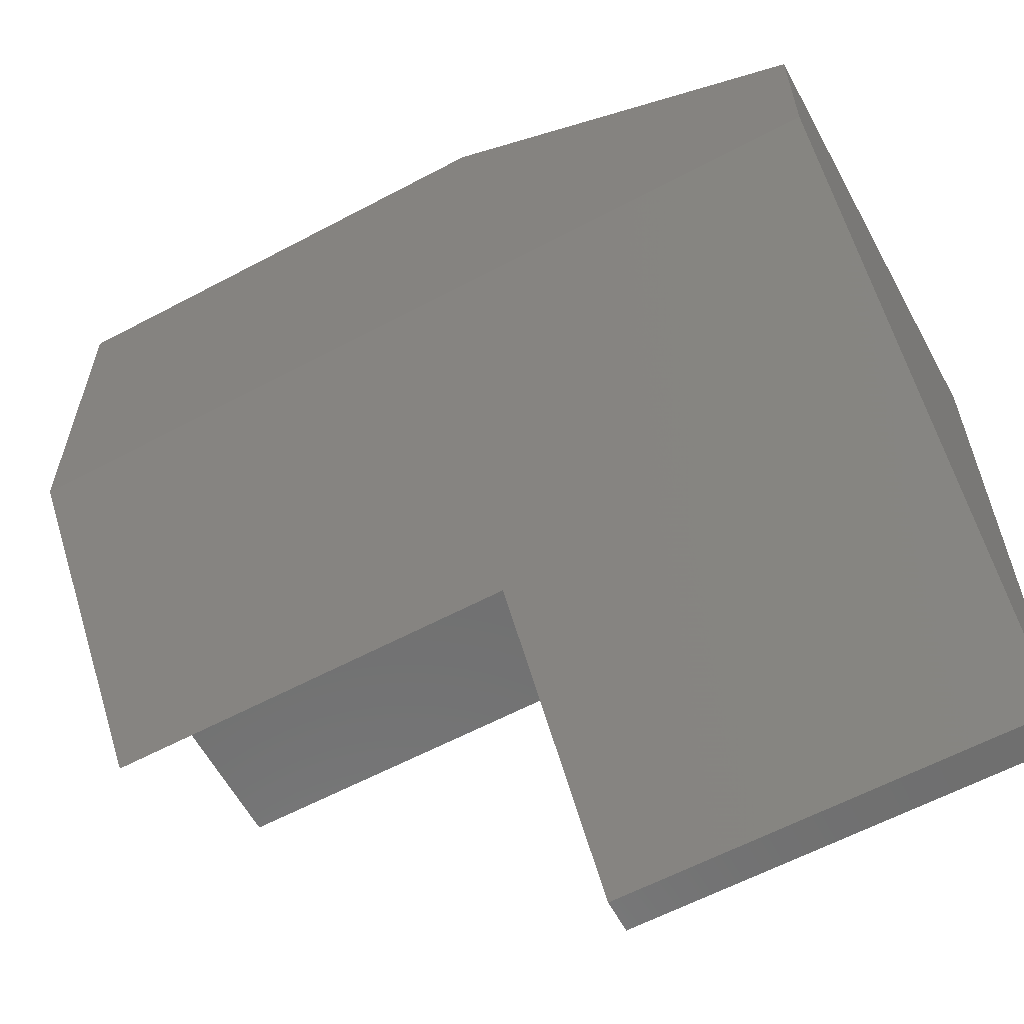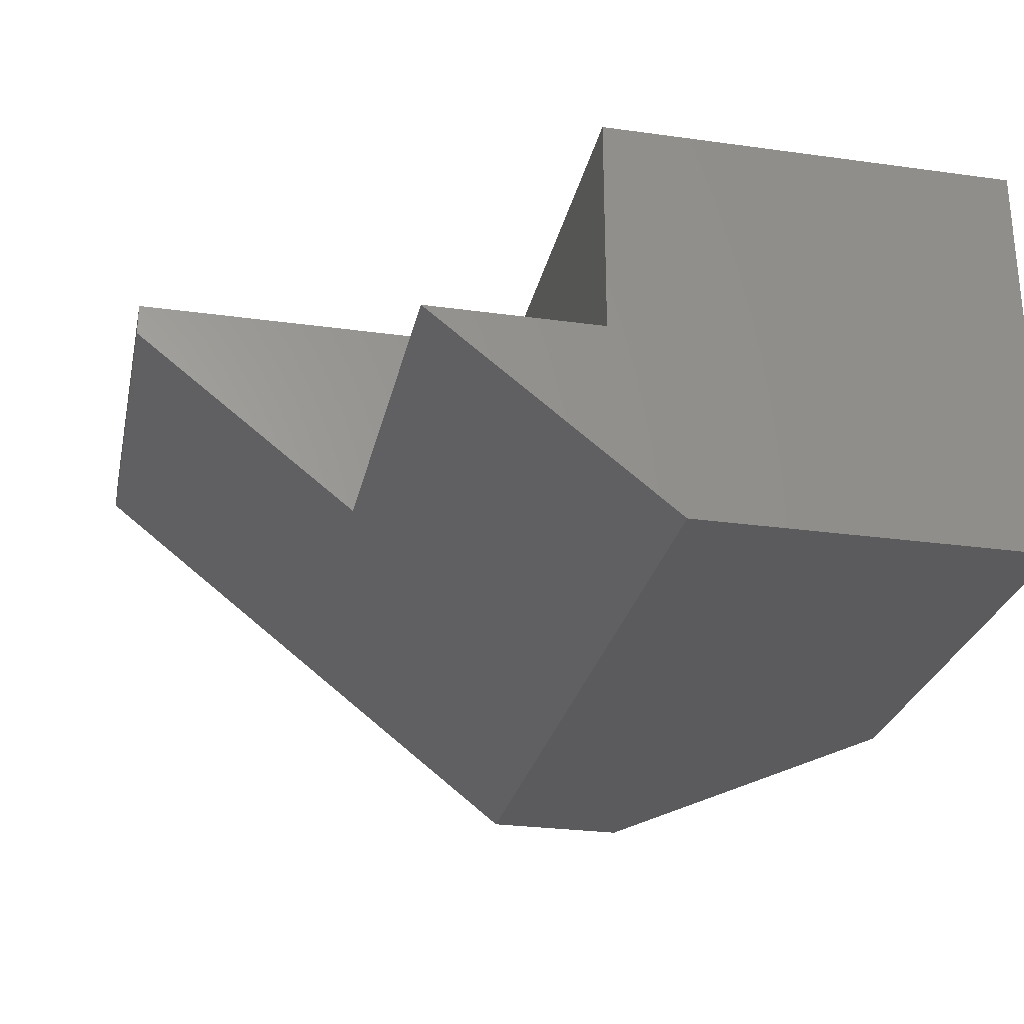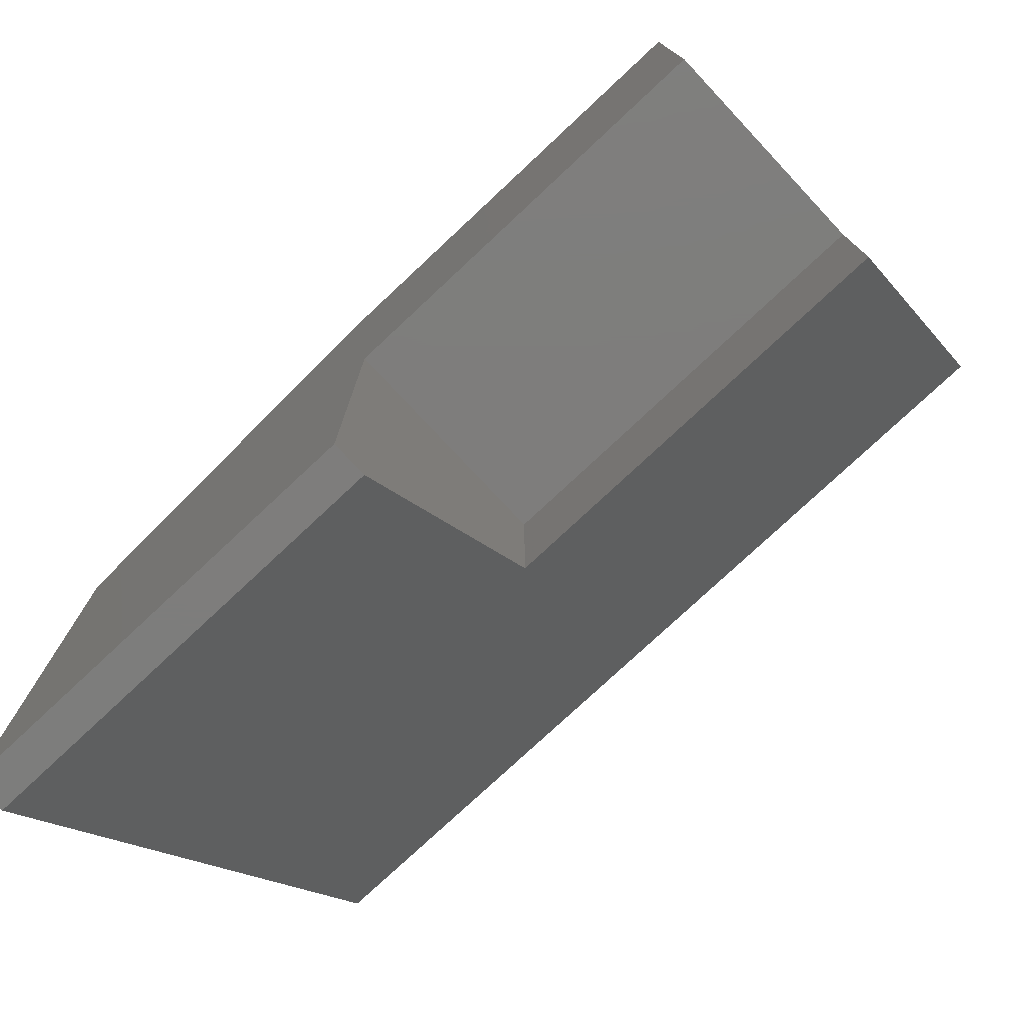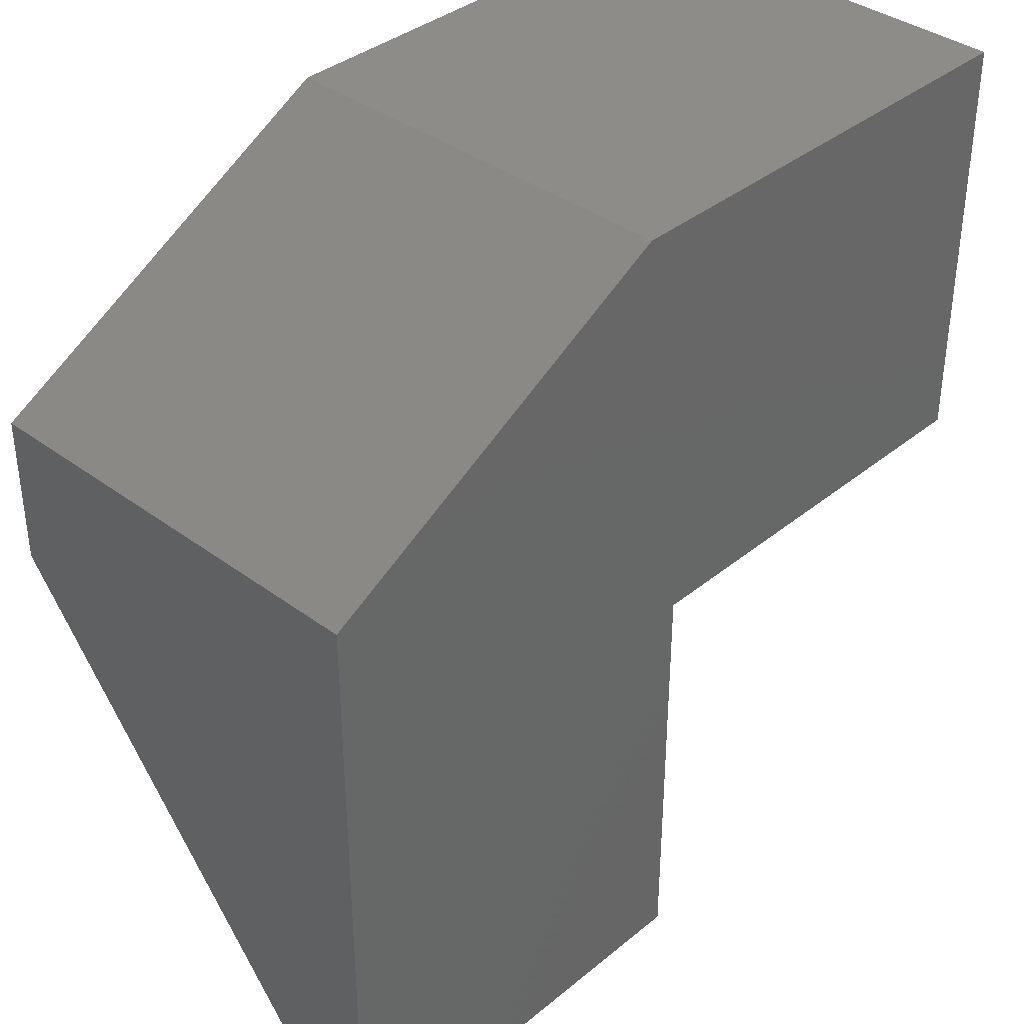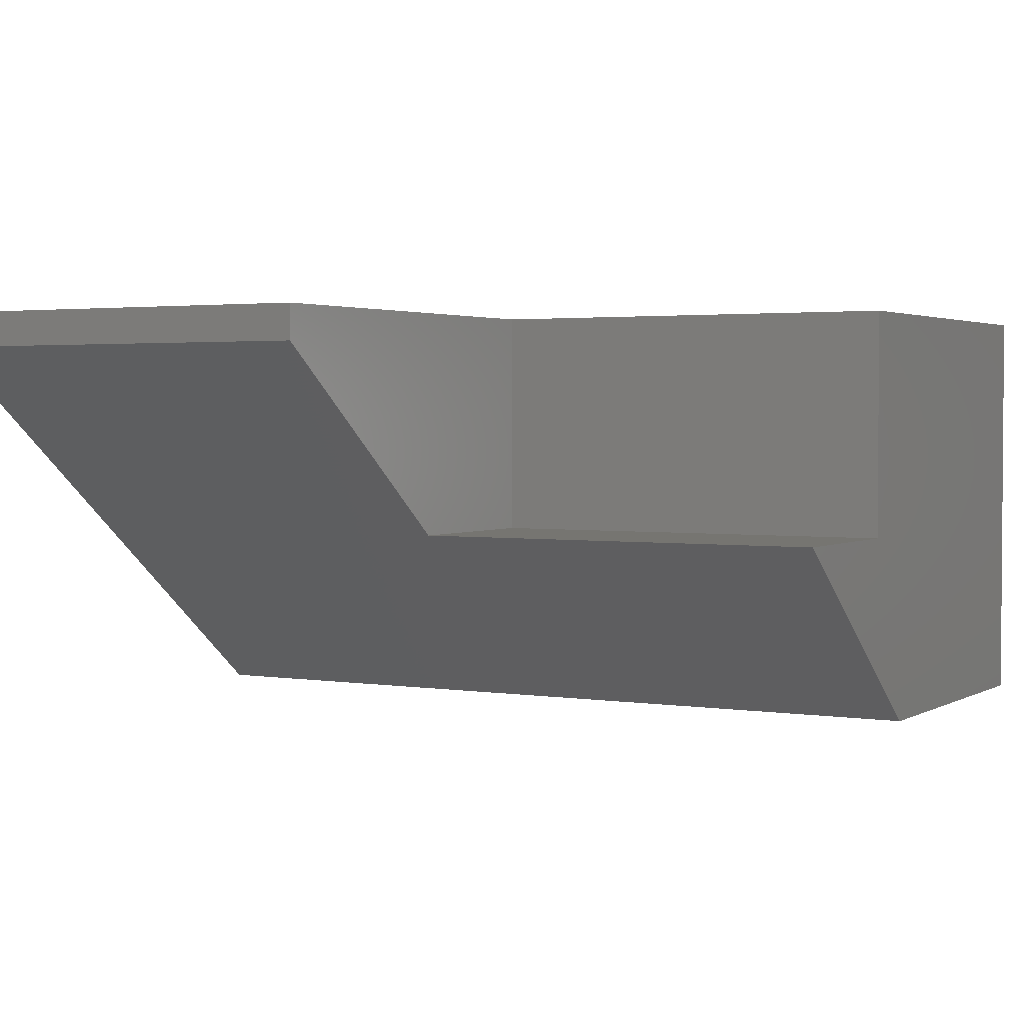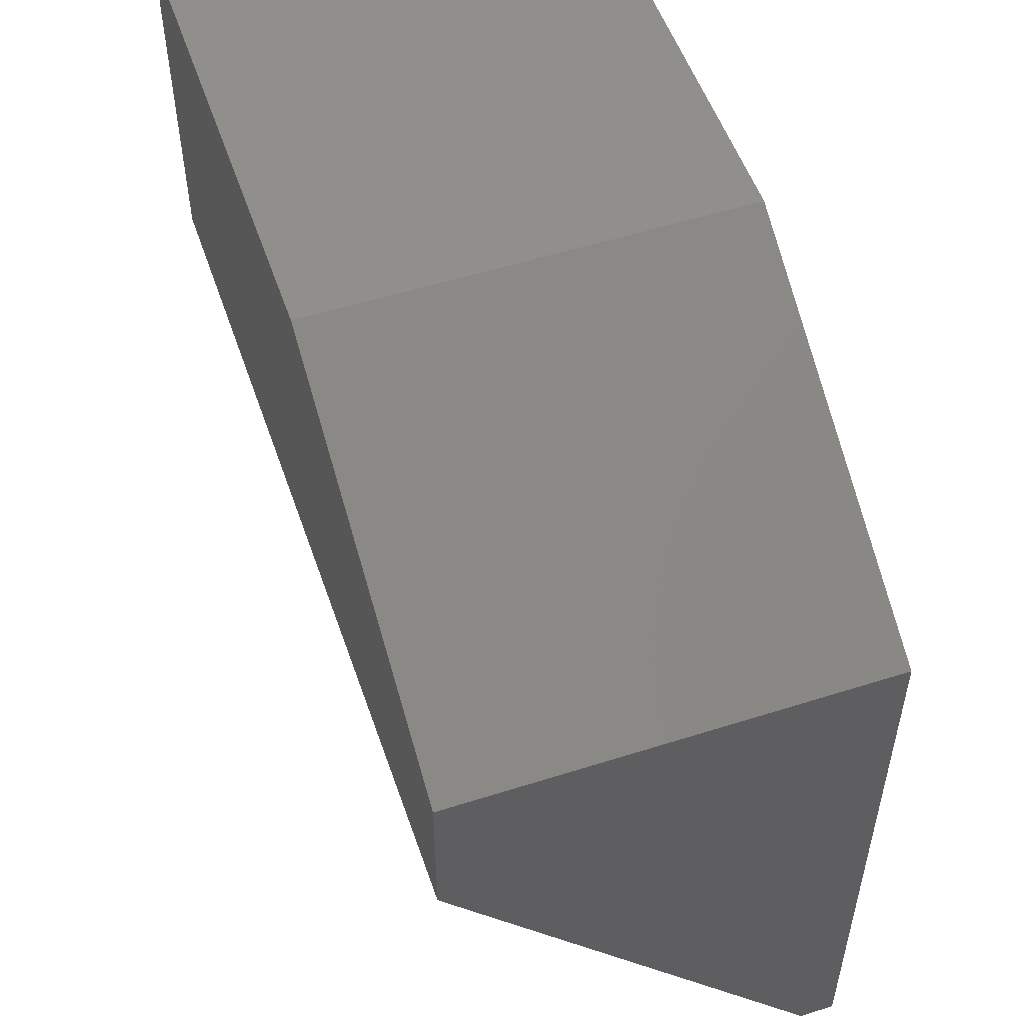
<metadata>
{"format":"stl","ext":"stl","renderer":"f3d","projection":"perspective","resolution":1024,"background":"white","views":[{"elev":-60.7,"azim":28.5,"up":"+Z"},{"elev":-27.2,"azim":-102.1,"up":"+Y"},{"elev":-77.0,"azim":-136.9,"up":"+Z"},{"elev":37.2,"azim":133.7,"up":"+Z"},{"elev":2.5,"azim":-150.7,"up":"+Y"},{"elev":53.2,"azim":71.2,"up":"+Z"}]}
</metadata>
<code>
# stl→obj: 18 verts, 32 faces
v 0.375 -0.03125 -2.296e-17
v 0.375 -0.2031 0.2188
v 0.375 0 -2.296e-17
v 0.375 -0.2031 0.375
v 0.375 0 0.375
v 1.339e-17 -0.2031 0.2188
v 2.296e-17 -0.2031 0.375
v 0.75 -0.03125 -4.592e-17
v 0.75 0 -4.592e-17
v 2.679e-17 -0.375 0.4375
v 4.592e-17 -0.375 0.75
v 4.592e-17 0 0.75
v 2.296e-17 0 0.375
v 0.75 -0.375 0.4375
v 0.75 0 0.5703
v 0.4219 0 0.75
v 0.75 -0.375 0.5703
v 0.4219 -0.375 0.75
f 1 2 3
f 3 2 4
f 3 4 5
f 6 7 2
f 2 7 4
f 1 3 8
f 8 3 9
f 10 11 12
f 10 12 13
f 10 13 7
f 10 7 6
f 6 2 10
f 10 2 14
f 2 1 14
f 14 1 8
f 5 13 15
f 15 13 12
f 15 12 16
f 5 15 3
f 3 15 9
f 4 7 5
f 5 7 13
f 10 14 11
f 11 14 17
f 11 17 18
f 15 17 9
f 9 17 14
f 9 14 8
f 18 16 11
f 11 16 12
f 17 15 18
f 18 15 16

</code>
